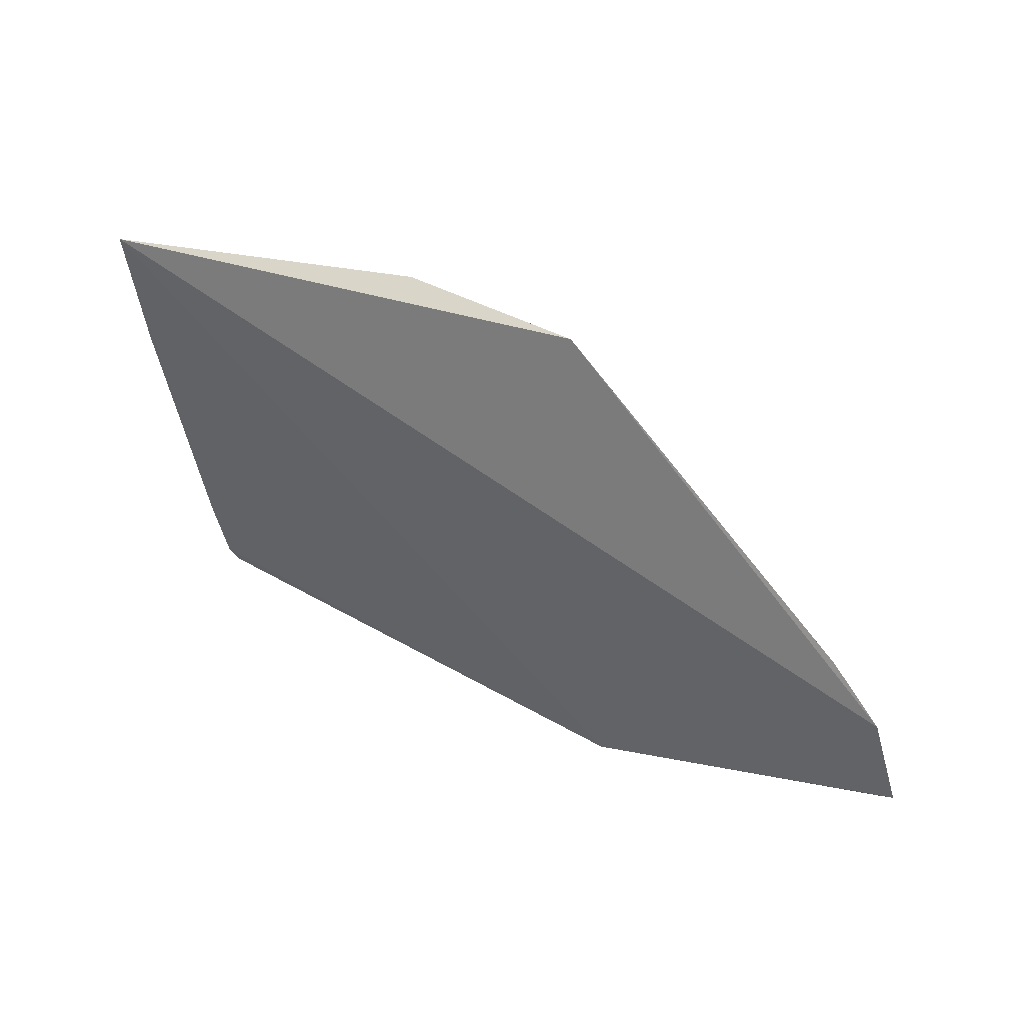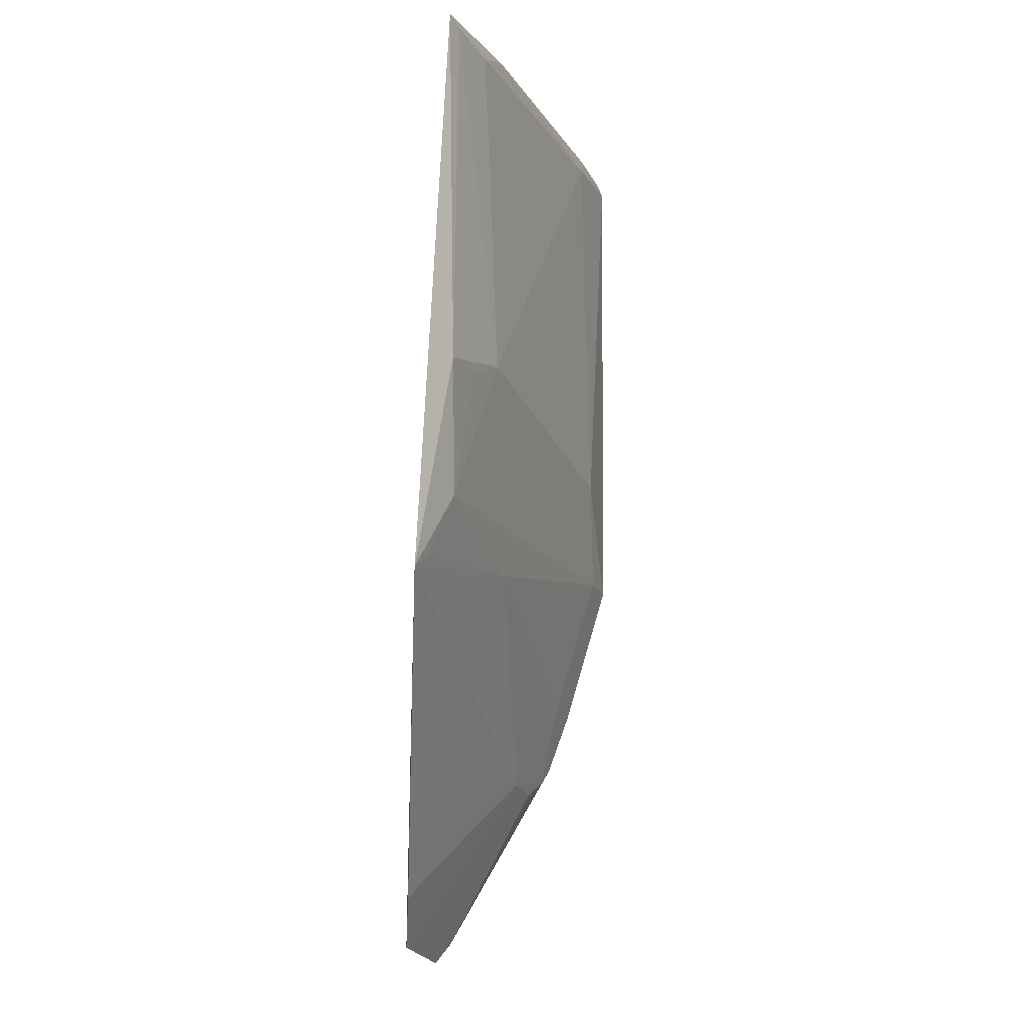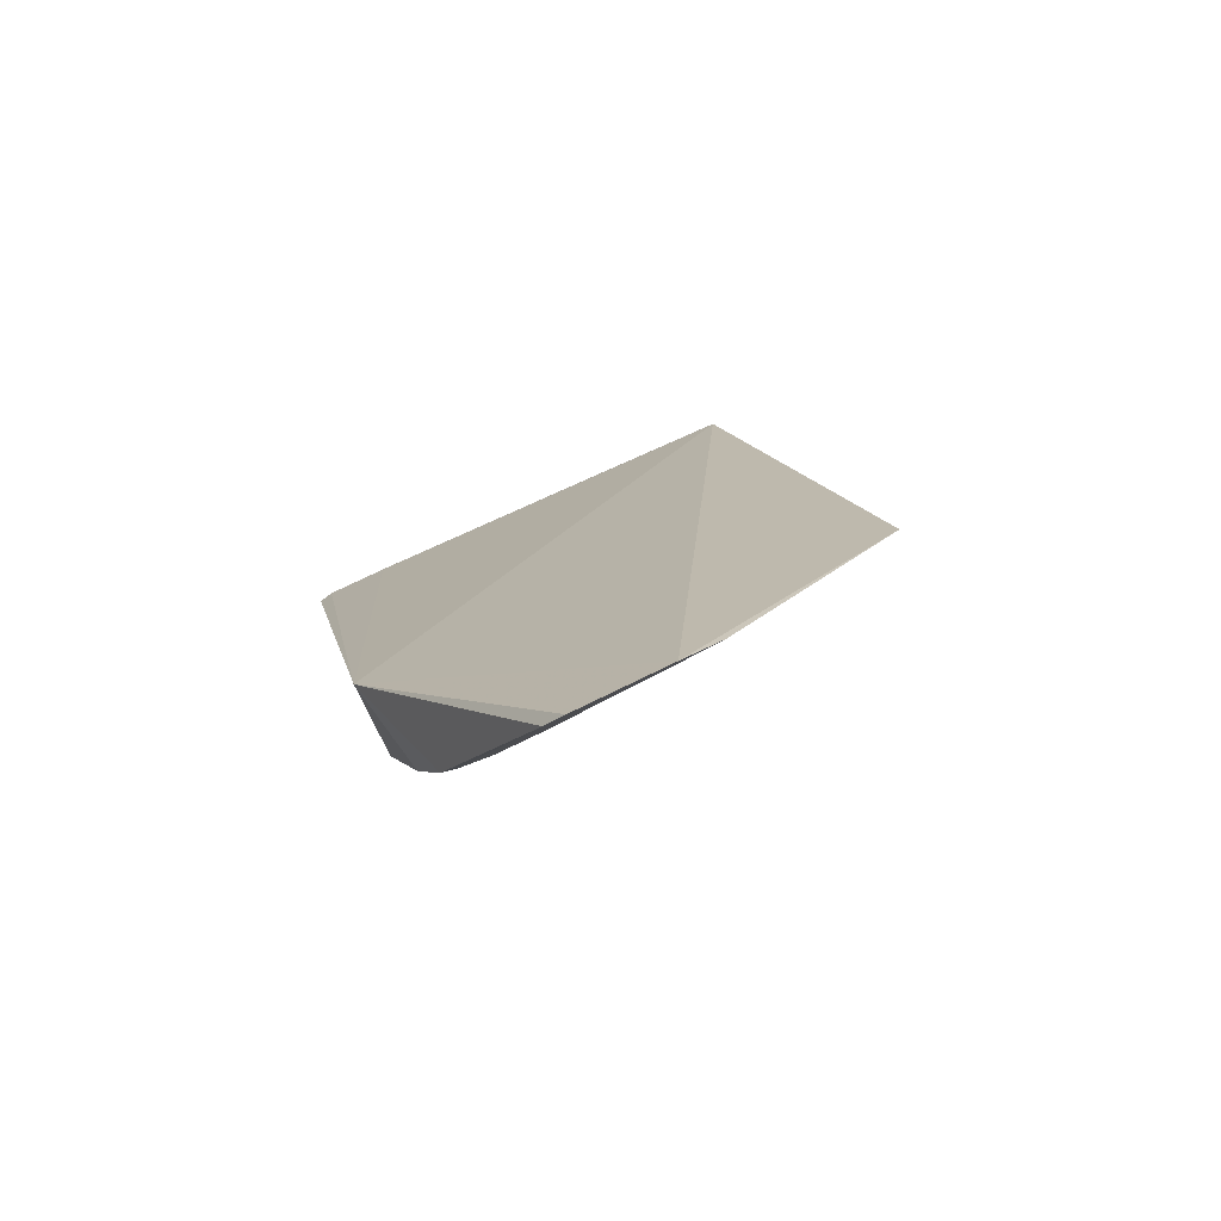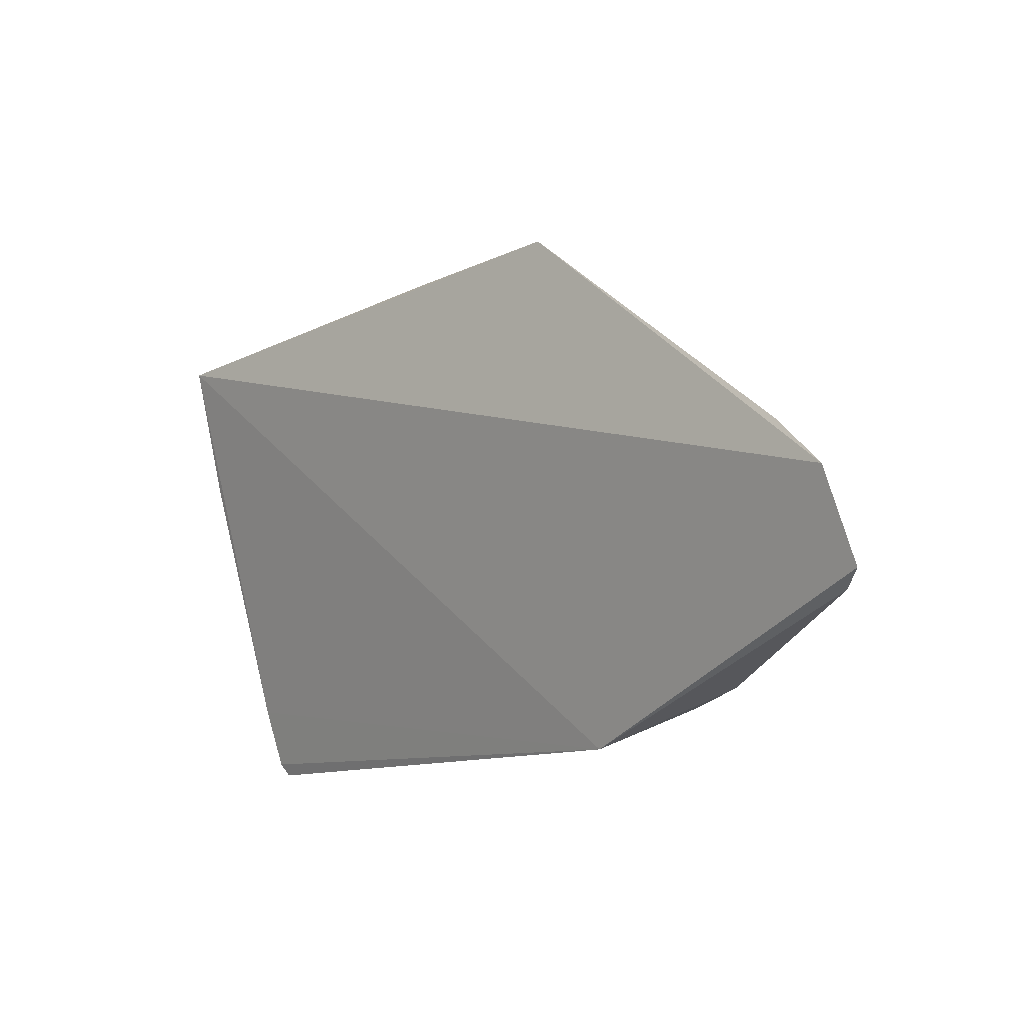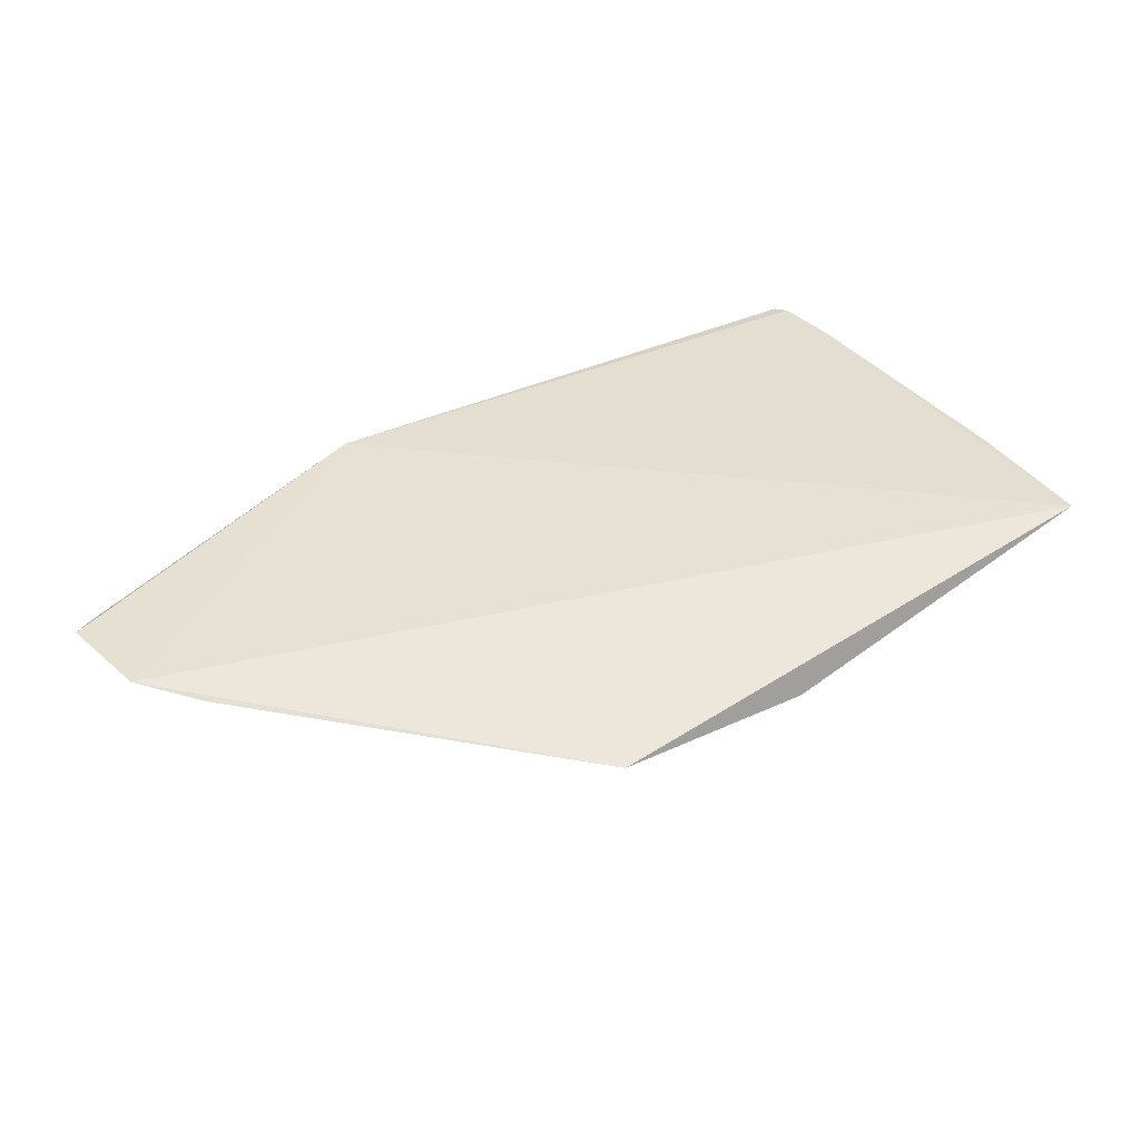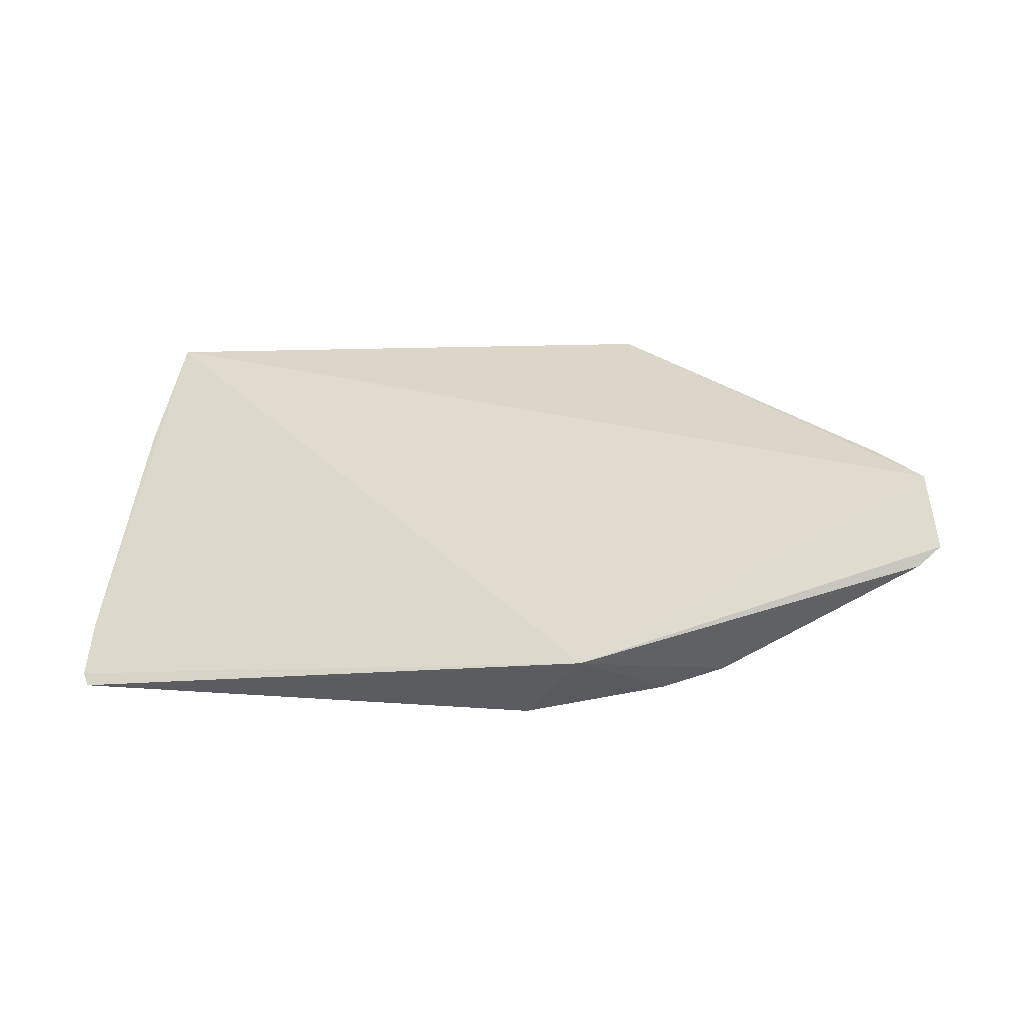
<metadata>
{"format":"obj","ext":"obj","renderer":"f3d","projection":"perspective","resolution":1024,"background":"white","views":[{"elev":26.2,"azim":-153.8,"up":"+Z"},{"elev":76.2,"azim":-92.5,"up":"+Z"},{"elev":20.8,"azim":-105.5,"up":"+Y"},{"elev":-17.0,"azim":-141.8,"up":"+Z"},{"elev":60.0,"azim":-34.6,"up":"+Y"},{"elev":32.9,"azim":-172.0,"up":"+Y"}]}
</metadata>
<code>
v 0.02188 -0.3913 -0.3737
v 0.02426 -0.3897 -0.3696
v -0.08509 -0.3372 -0.2293
v -0.2437 -0.314 -0.3297
v -0.1432 -0.3537 -0.3879
v 0.02354 -0.3401 -0.2344
v -0.1254 -0.3837 -0.3759
v -0.1435 -0.3243 -0.2346
v 0.02581 -0.3833 -0.3513
v -0.09443 -0.38 -0.3476
v -0.2424 -0.3268 -0.3607
v -0.1215 -0.3358 -0.2428
v 0.02036 -0.3827 -0.3467
v -0.2483 -0.3219 -0.3568
v -0.1861 -0.3619 -0.3735
v -0.0793 -0.3498 -0.2575
v -0.1247 -0.3798 -0.3627
v 0.02624 -0.3554 -0.2739
v -0.1931 -0.3505 -0.3482
v -0.1681 -0.3692 -0.3759
v -0.08601 -0.3424 -0.2423
v 0.02132 -0.3427 -0.2396
v -0.1954 -0.3544 -0.3618
v -0.2296 -0.3158 -0.3138
v -0.136 -0.3491 -0.2881
v -0.1667 -0.3655 -0.3628
v 0.01997 -0.3502 -0.2574
v -0.1906 -0.3591 -0.3697
v -0.2238 -0.3208 -0.3179
v -0.1393 -0.3279 -0.2396
f 5 2 1
f 6 5 4
f 7 5 1
f 8 6 4
f 8 3 6
f 9 2 5
f 9 5 6
f 10 7 1
f 12 3 8
f 13 1 2
f 13 2 9
f 13 10 1
f 14 4 5
f 14 5 11
f 15 11 5
f 16 10 13
f 17 7 10
f 17 16 12
f 17 10 16
f 18 13 9
f 18 9 6
f 19 4 14
f 20 15 5
f 20 5 7
f 20 7 17
f 21 16 3
f 21 3 12
f 21 12 16
f 22 6 3
f 22 3 16
f 23 19 14
f 23 14 11
f 24 8 4
f 25 8 19
f 25 17 12
f 26 25 19
f 26 20 17
f 26 17 25
f 27 18 6
f 27 6 22
f 27 13 18
f 27 22 16
f 27 16 13
f 28 23 11
f 28 11 15
f 28 15 20
f 28 20 26
f 28 26 19
f 28 19 23
f 29 19 8
f 29 8 24
f 29 24 4
f 29 4 19
f 30 25 12
f 30 12 8
f 30 8 25

</code>
